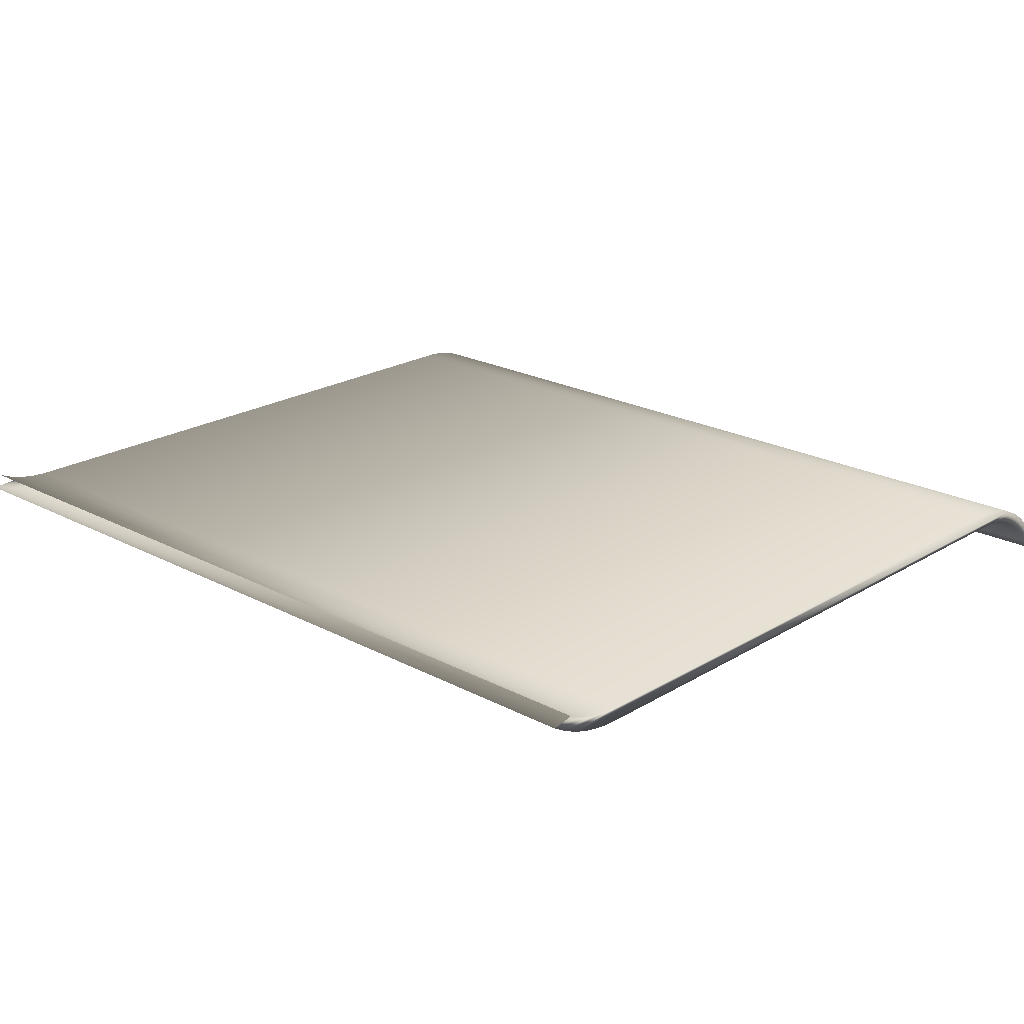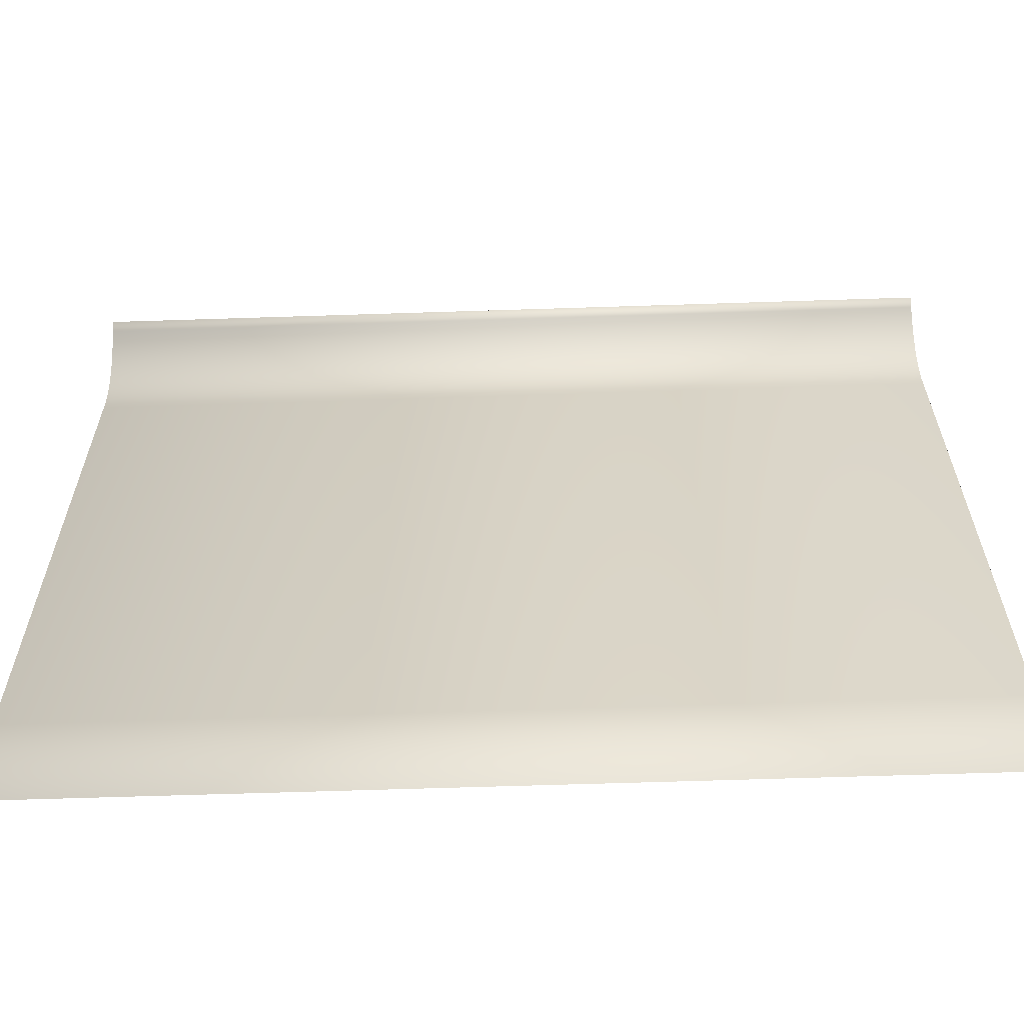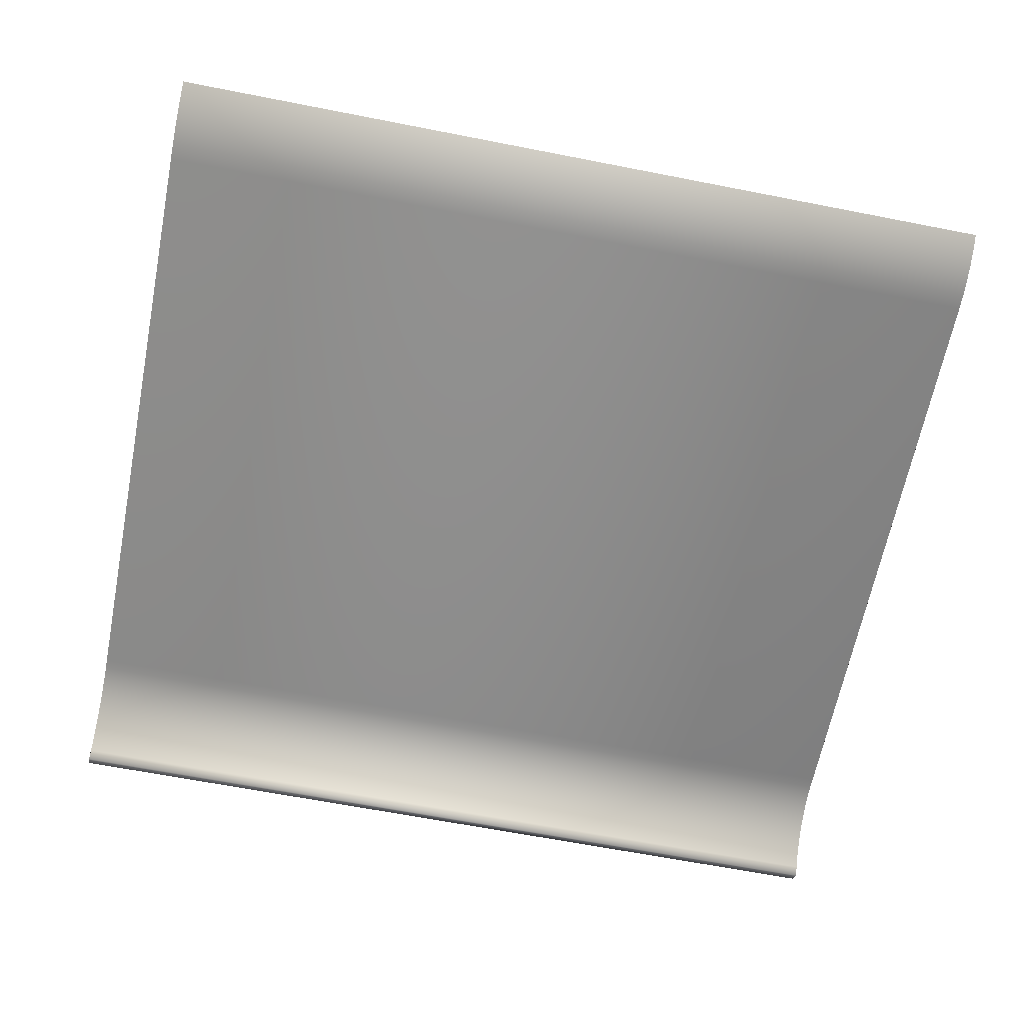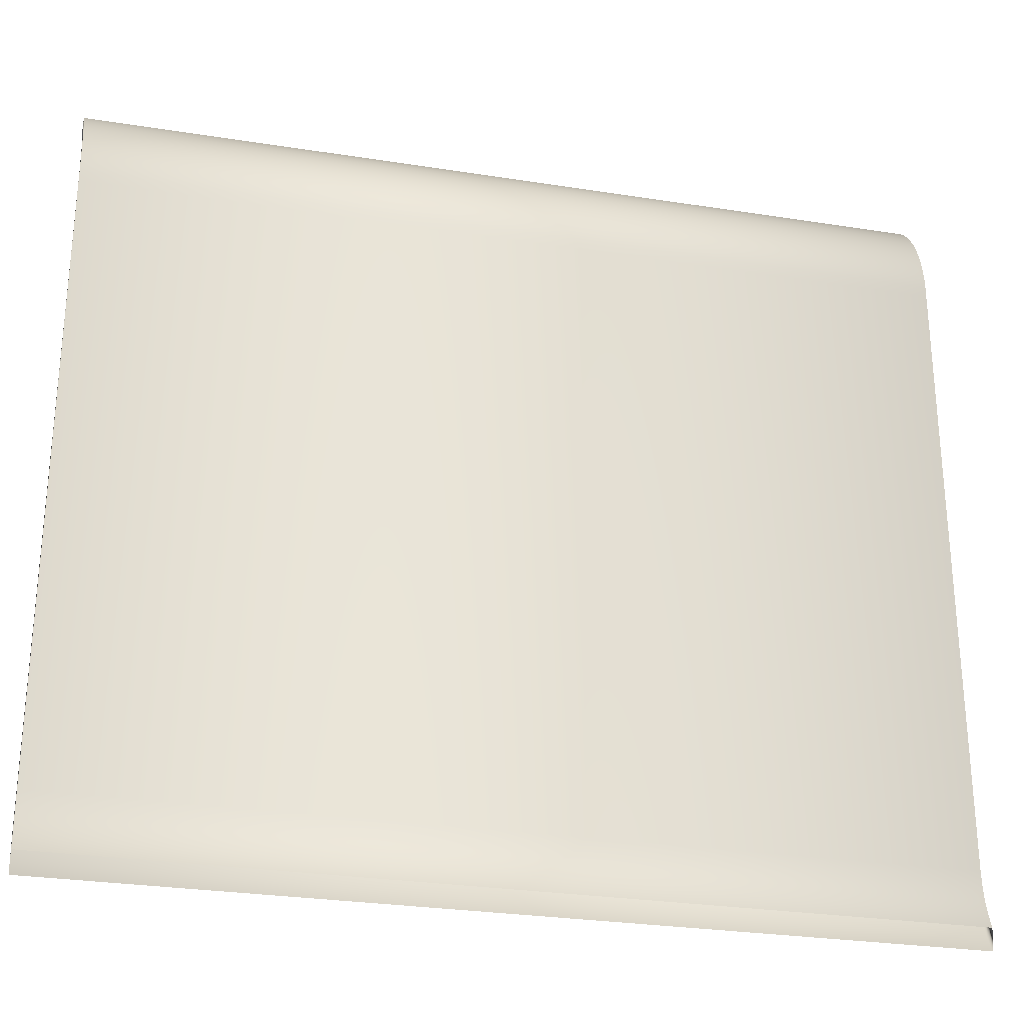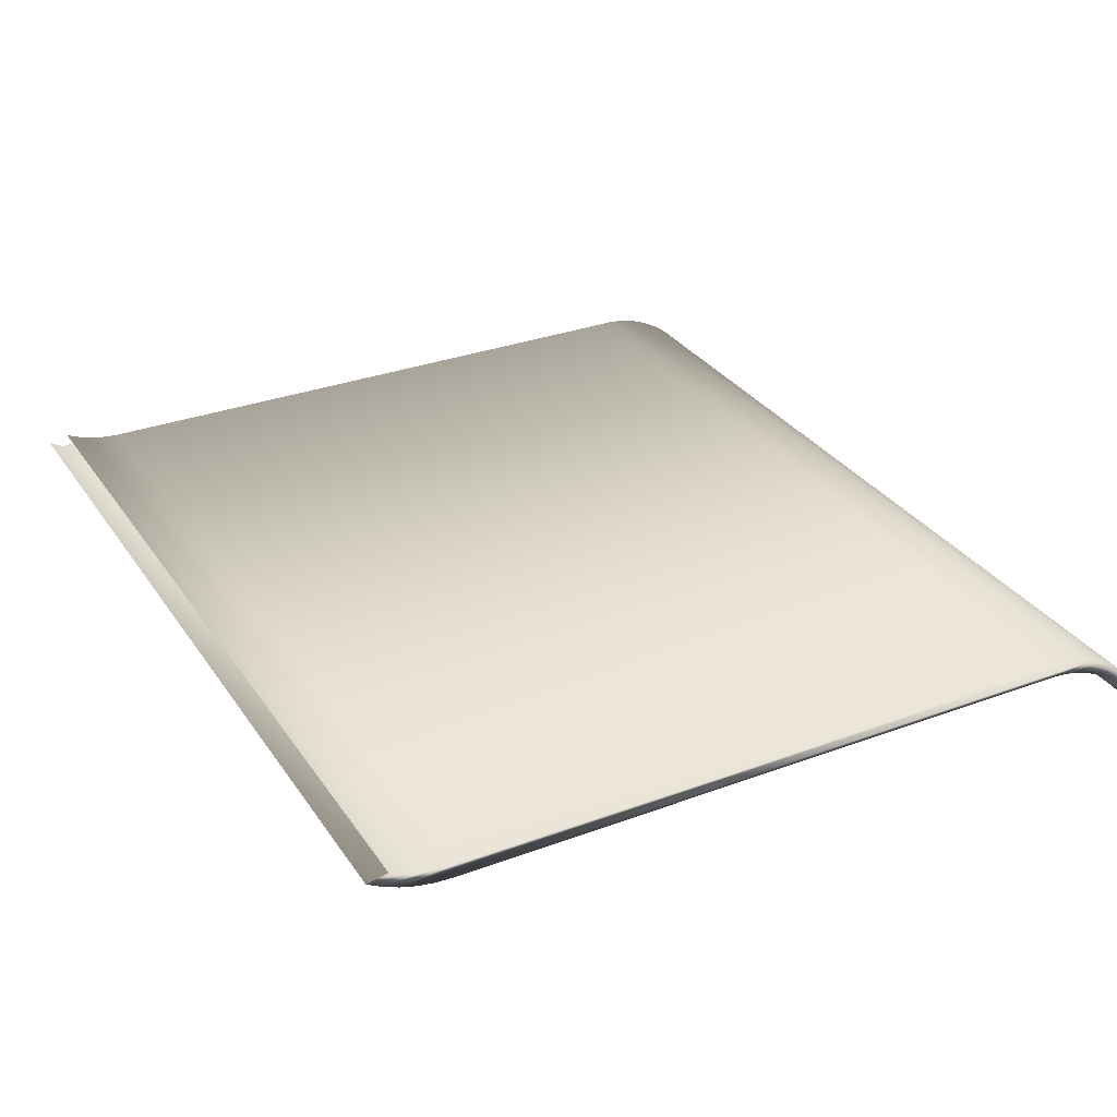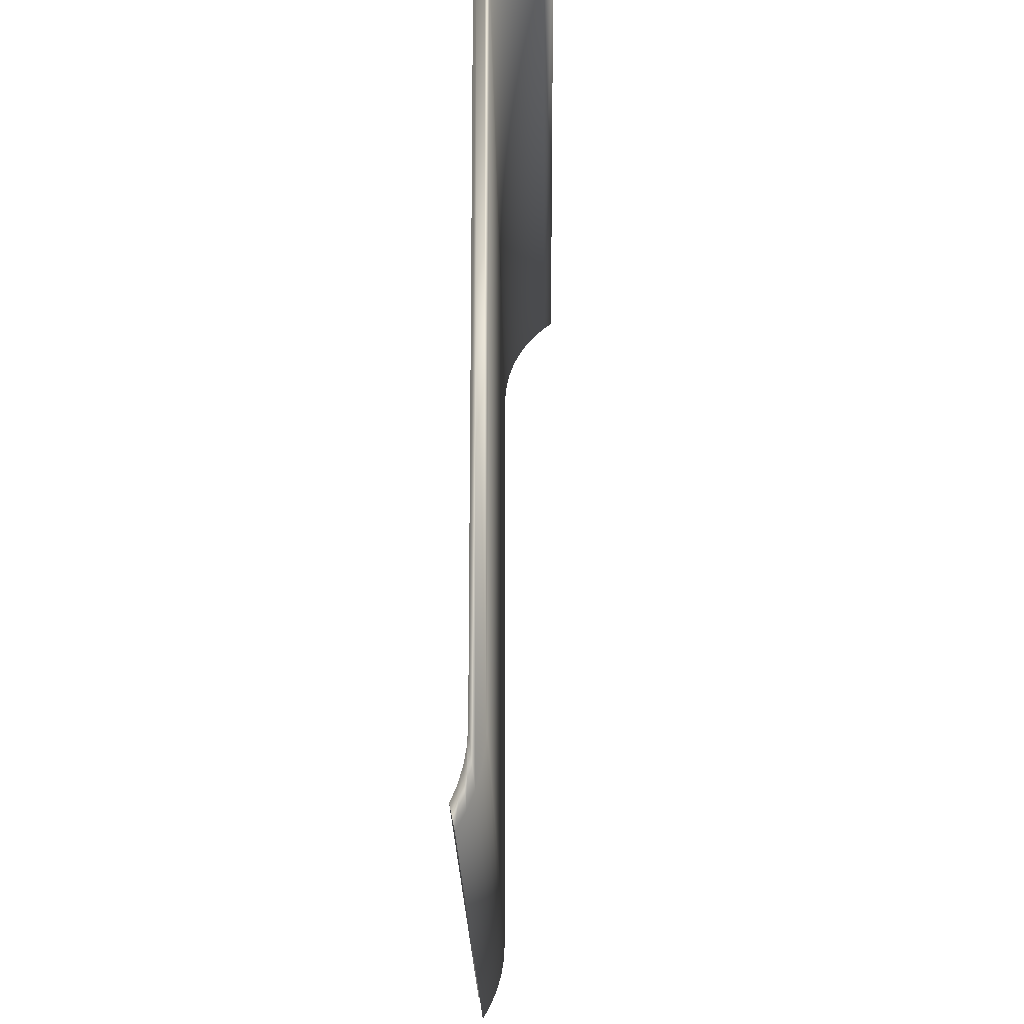
<metadata>
{"format":"obj","ext":"obj","renderer":"f3d","projection":"perspective","resolution":1024,"background":"white","views":[{"elev":21.7,"azim":-136.9,"up":"+Y"},{"elev":-62.5,"azim":1.9,"up":"+Z"},{"elev":-64.2,"azim":168.8,"up":"+Y"},{"elev":-27.9,"azim":166.4,"up":"+Z"},{"elev":31.0,"azim":-118.1,"up":"+Y"},{"elev":-20.6,"azim":-89.3,"up":"+Z"}]}
</metadata>
<code>
v -0.3402 -0.04317 0.4631
v -0.3402 -0.04251 0.4448
v -0.3402 -0.04251 -0.05289
v -0.3402 -0.04245 0.454
v 0.3532 -0.04251 -0.05289
v -0.3402 -0.04467 0.4722
v 0.3532 -0.04245 0.454
v 0.3532 -0.04251 0.4448
v 0.3532 -0.04183 -0.06488
v -0.3402 -0.04682 -0.09195
v 0.3532 -0.04317 0.4631
v -0.3402 -0.04183 -0.06488
v 0.3532 -0.04166 -0.1042
v -0.3402 -0.04695 0.4811
v -0.3402 -0.04166 -0.1042
v 0.3532 -0.04467 0.4722
v 0.3532 -0.03979 -0.07672
v 0.3532 -0.04682 -0.09195
v -0.3402 -0.04997 0.4897
v -0.3402 -0.03979 -0.07672
v 0.3532 -0.03514 -0.1157
v -0.3402 -0.05055 -0.07922
v 0.3532 -0.04695 0.4811
v 0.3532 -0.05055 -0.07922
v 0.3532 -0.03641 -0.08825
v -0.3402 -0.03514 -0.1157
v -0.3402 -0.05281 -0.06614
v 0.3532 -0.04997 0.4897
v -0.3402 -0.03641 -0.08825
v 0.3532 -0.03174 -0.09931
v -0.3402 -0.05348 0.4536
v 0.3532 -0.05281 -0.06614
v -0.3402 -0.05374 0.4981
v -0.3402 -0.03174 -0.09931
v -0.3402 -0.05355 -0.0532
v 0.3532 -0.05355 -0.0532
v 0.3532 -0.05374 0.4981
v 0.3532 -0.05348 0.4536
v -0.3402 -0.05413 0.4618
v -0.3402 -0.05355 0.4449
v -0.3402 -0.05821 0.5061
v -0.3402 -0.05547 0.4699
v 0.3532 -0.05413 0.4618
v 0.3532 -0.05355 0.4449
v 0.3532 -0.05821 0.5061
v -0.3402 -0.05751 0.4779
v 0.3532 -0.05547 0.4699
v -0.3402 -0.06335 0.5137
v 0.3532 -0.05751 0.4779
v -0.3402 -0.06023 0.4856
v 0.3532 -0.06335 0.5137
v 0.3532 -0.06023 0.4856
v -0.3402 -0.06912 0.5208
v -0.3402 -0.0636 0.4931
v 0.3532 -0.0636 0.4931
v 0.3532 -0.06912 0.5208
v -0.3402 -0.06761 0.5003
v -0.3402 -0.07548 0.5274
v 0.3532 -0.06761 0.5003
v -0.3402 -0.07221 0.5071
v 0.3532 -0.07548 0.5274
v 0.3532 -0.07221 0.5071
v 0.3532 -0.08239 0.5334
v -0.3402 -0.07739 0.5135
v 0.3532 -0.07739 0.5135
v -0.3402 -0.08239 0.5334
v 0.3532 -0.08979 0.5388
v 0.3532 -0.08309 0.5194
v -0.3402 -0.08309 0.5194
v -0.3402 -0.08979 0.5388
v 0.3532 -0.08929 0.5248
v -0.3402 -0.08929 0.5248
v -0.3402 -0.0963 0.5299
v 0.3532 -0.0963 0.5299
f 1 2 3
f 2 1 4
f 2 5 3
f 3 6 1
f 1 7 4
f 4 8 2
f 5 2 8
f 9 3 5
f 10 6 3
f 6 11 1
f 7 1 11
f 8 4 7
f 8 11 5
f 3 9 12
f 5 13 9
f 10 14 6
f 10 3 15
f 11 6 16
f 11 8 7
f 16 5 11
f 17 12 9
f 15 3 12
f 5 18 13
f 9 13 17
f 10 19 14
f 14 16 6
f 15 18 10
f 16 18 5
f 12 17 20
f 15 12 20
f 18 15 13
f 22 19 10
f 19 23 14
f 16 14 23
f 24 10 18
f 23 18 16
f 25 20 17
f 15 20 26
f 26 13 15
f 13 26 21
f 27 19 22
f 10 24 22
f 23 19 28
f 28 24 18
f 28 18 23
f 20 25 29
f 26 20 29
f 31 19 27
f 22 32 27
f 32 22 24
f 33 28 19
f 28 32 24
f 30 29 25
f 26 29 34
f 31 33 19
f 35 31 27
f 36 27 32
f 28 33 37
f 28 38 32
f 29 30 34
f 39 33 31
f 31 35 40
f 27 36 35
f 38 36 32
f 41 37 33
f 37 38 28
f 42 33 39
f 31 43 39
f 35 44 40
f 40 38 31
f 44 35 36
f 36 38 44
f 37 41 45
f 46 41 33
f 37 43 38
f 46 33 42
f 39 47 42
f 43 31 38
f 47 39 43
f 38 40 44
f 48 45 41
f 45 49 37
f 50 41 46
f 37 47 43
f 42 49 46
f 49 42 47
f 45 48 51
f 50 48 41
f 45 52 49
f 37 49 47
f 46 52 50
f 52 46 49
f 53 51 48
f 51 52 45
f 54 48 50
f 55 50 52
f 51 53 56
f 57 53 48
f 51 55 52
f 57 48 54
f 50 55 54
f 58 56 53
f 56 59 51
f 60 53 57
f 51 59 55
f 54 59 57
f 59 54 55
f 56 58 61
f 60 58 53
f 56 62 59
f 57 62 60
f 62 57 59
f 58 63 61
f 61 62 56
f 64 58 60
f 65 60 62
f 63 58 66
f 63 65 61
f 61 65 62
f 64 66 58
f 60 65 64
f 66 67 63
f 63 68 65
f 69 66 64
f 68 64 65
f 67 66 70
f 67 71 63
f 63 71 68
f 72 66 69
f 64 68 69
f 72 70 66
f 73 67 70
f 71 67 74
f 72 68 71
f 68 72 69
f 70 72 73
f 67 73 74
f 73 71 74
f 71 73 72
f 3 2 1
f 4 1 2
f 3 5 2
f 1 6 3
f 4 7 1
f 2 8 4
f 8 2 5
f 5 3 9
f 3 6 10
f 1 11 6
f 11 1 7
f 7 4 8
f 5 11 8
f 12 9 3
f 9 13 5
f 6 14 10
f 15 3 10
f 16 6 11
f 7 8 11
f 11 5 16
f 9 12 17
f 12 3 15
f 13 18 5
f 17 13 9
f 14 19 10
f 6 16 14
f 10 18 15
f 5 18 16
f 20 17 12
f 20 12 15
f 13 15 18
f 10 19 22
f 14 23 19
f 23 14 16
f 18 10 24
f 16 18 23
f 17 20 25
f 26 20 15
f 15 13 26
f 21 26 13
f 22 19 27
f 22 24 10
f 28 19 23
f 18 24 28
f 23 18 28
f 29 25 20
f 29 20 26
f 27 19 31
f 27 32 22
f 24 22 32
f 19 28 33
f 24 32 28
f 25 29 30
f 34 29 26
f 19 33 31
f 27 31 35
f 32 27 36
f 37 33 28
f 32 38 28
f 34 30 29
f 31 33 39
f 40 35 31
f 35 36 27
f 32 36 38
f 33 37 41
f 28 38 37
f 39 33 42
f 39 43 31
f 40 44 35
f 31 38 40
f 36 35 44
f 44 38 36
f 45 41 37
f 33 41 46
f 38 43 37
f 42 33 46
f 42 47 39
f 38 31 43
f 43 39 47
f 44 40 38
f 41 45 48
f 37 49 45
f 46 41 50
f 43 47 37
f 46 49 42
f 47 42 49
f 51 48 45
f 41 48 50
f 49 52 45
f 47 49 37
f 50 52 46
f 49 46 52
f 48 51 53
f 45 52 51
f 50 48 54
f 52 50 55
f 56 53 51
f 48 53 57
f 52 55 51
f 54 48 57
f 54 55 50
f 53 56 58
f 51 59 56
f 57 53 60
f 55 59 51
f 57 59 54
f 55 54 59
f 61 58 56
f 53 58 60
f 59 62 56
f 60 62 57
f 59 57 62
f 61 63 58
f 56 62 61
f 60 58 64
f 62 60 65
f 66 58 63
f 61 65 63
f 62 65 61
f 58 66 64
f 64 65 60
f 63 67 66
f 65 68 63
f 64 66 69
f 65 64 68
f 70 66 67
f 63 71 67
f 68 71 63
f 69 66 72
f 69 68 64
f 66 70 72
f 70 67 73
f 74 67 71
f 71 68 72
f 69 72 68
f 73 72 70
f 74 73 67
f 74 71 73
f 72 73 71

</code>
